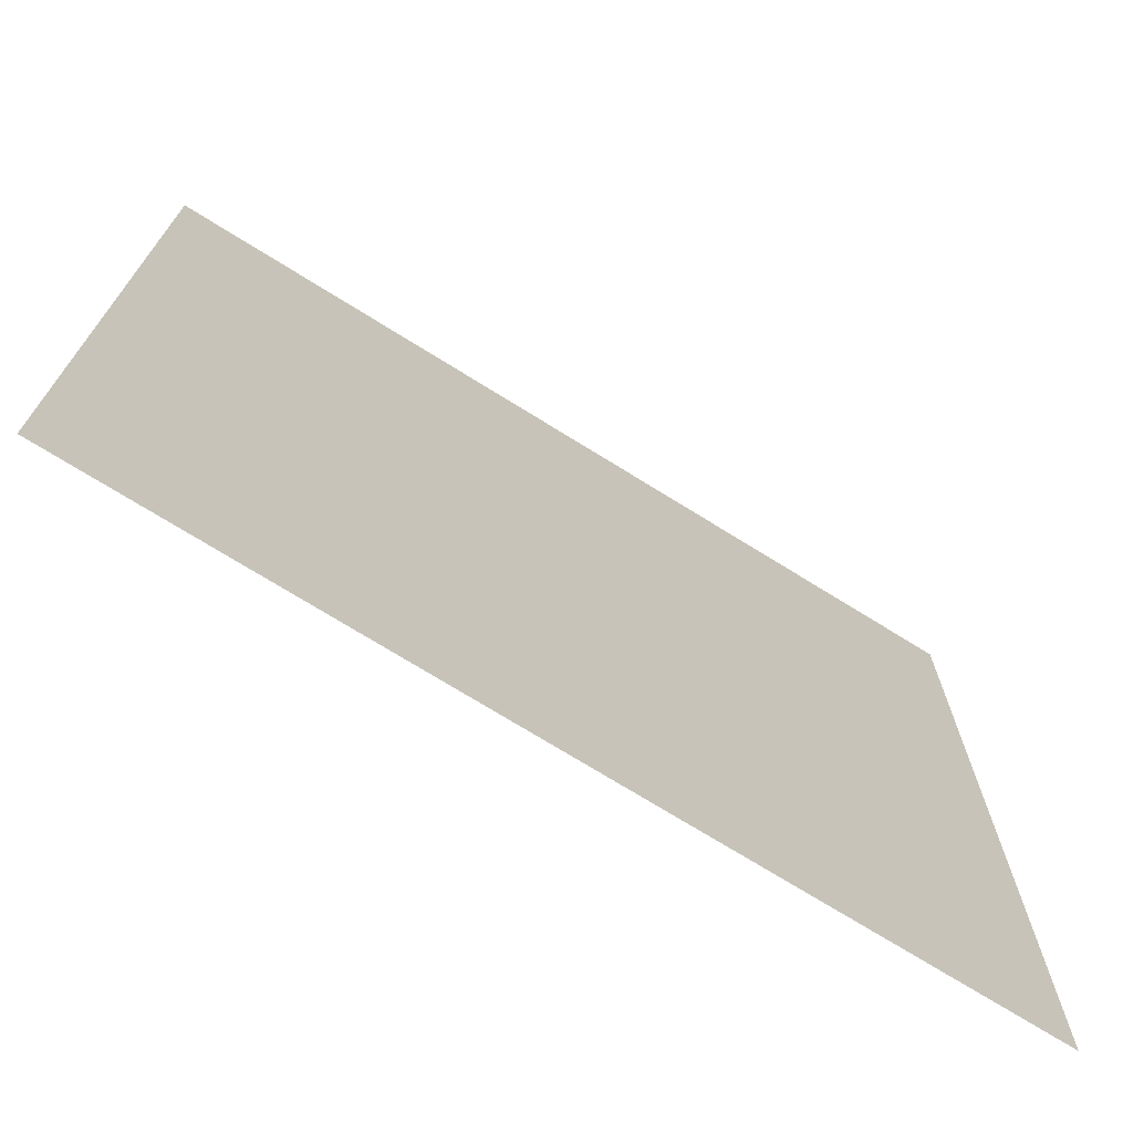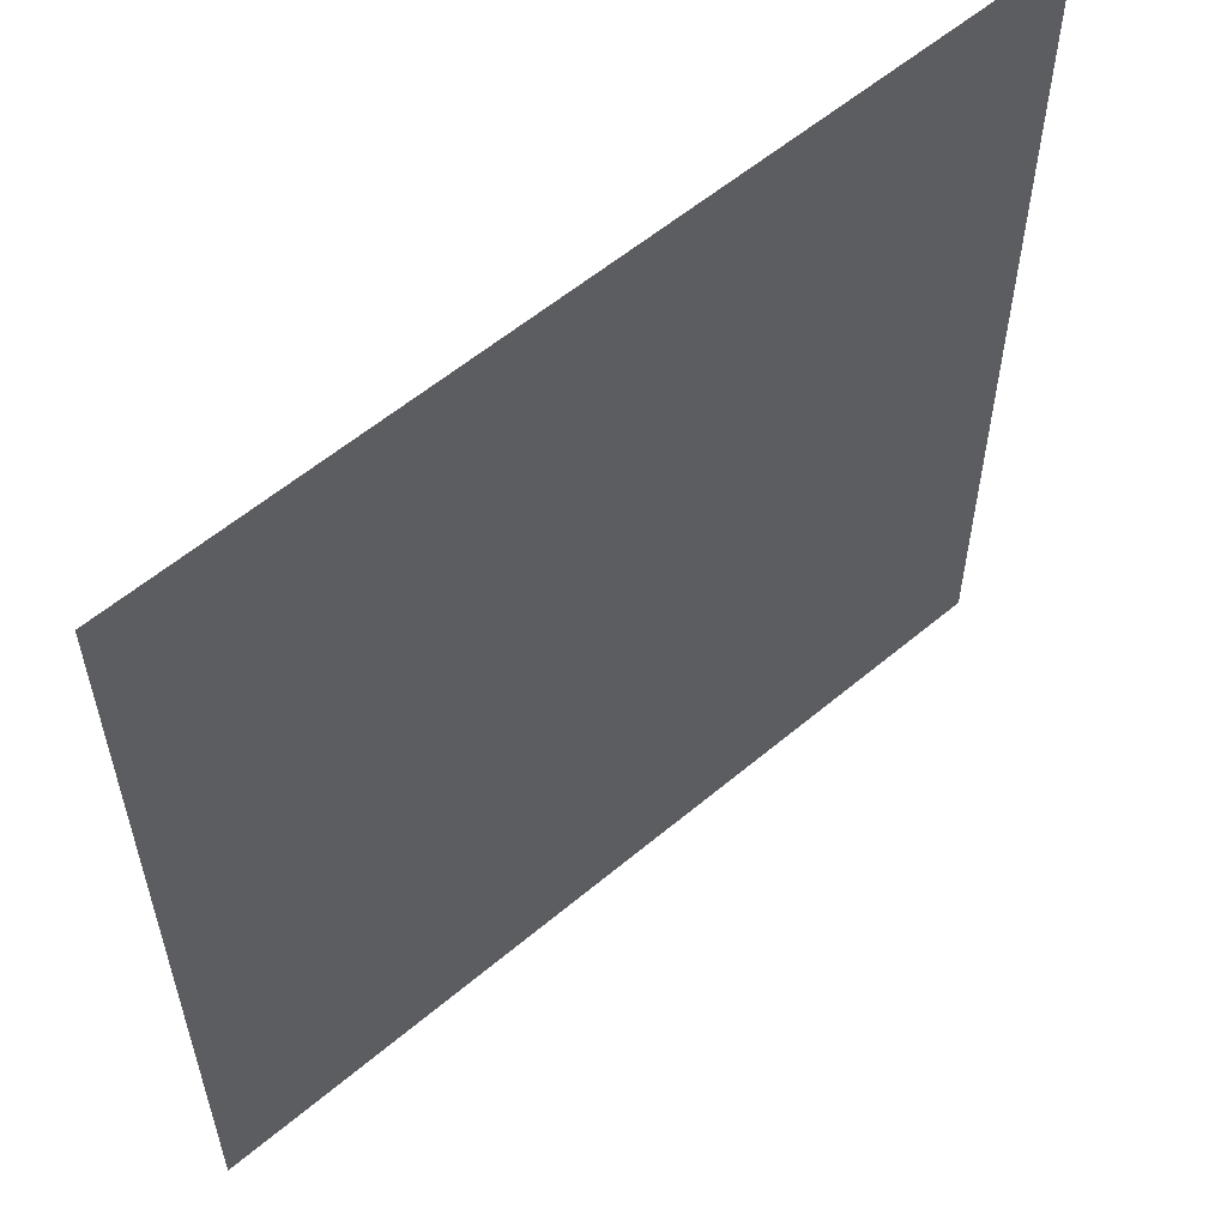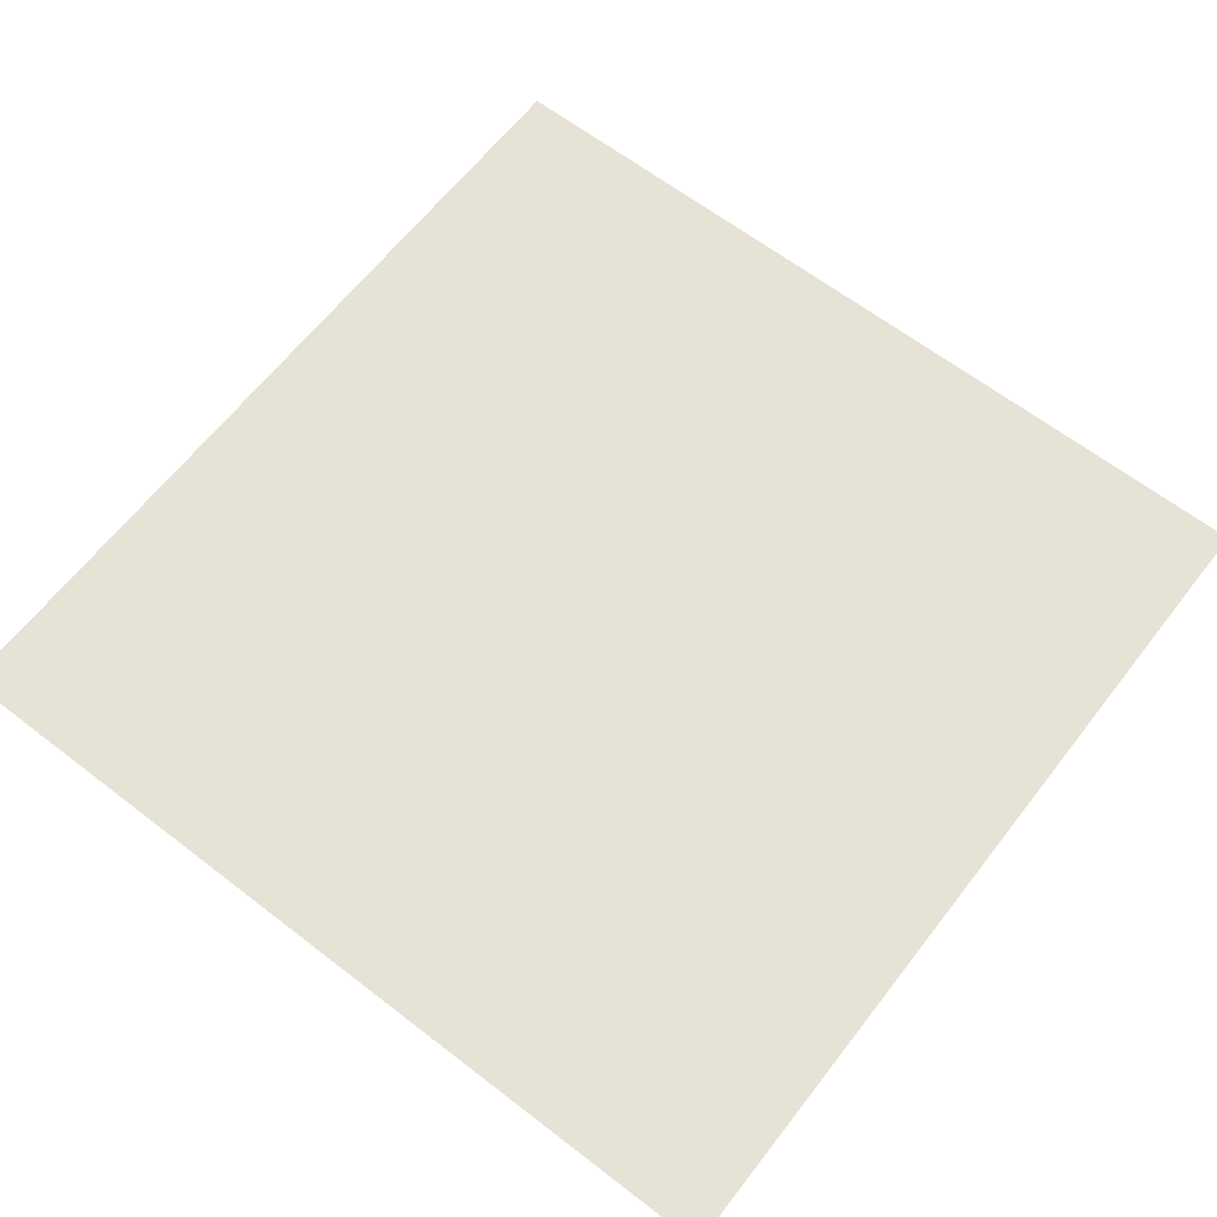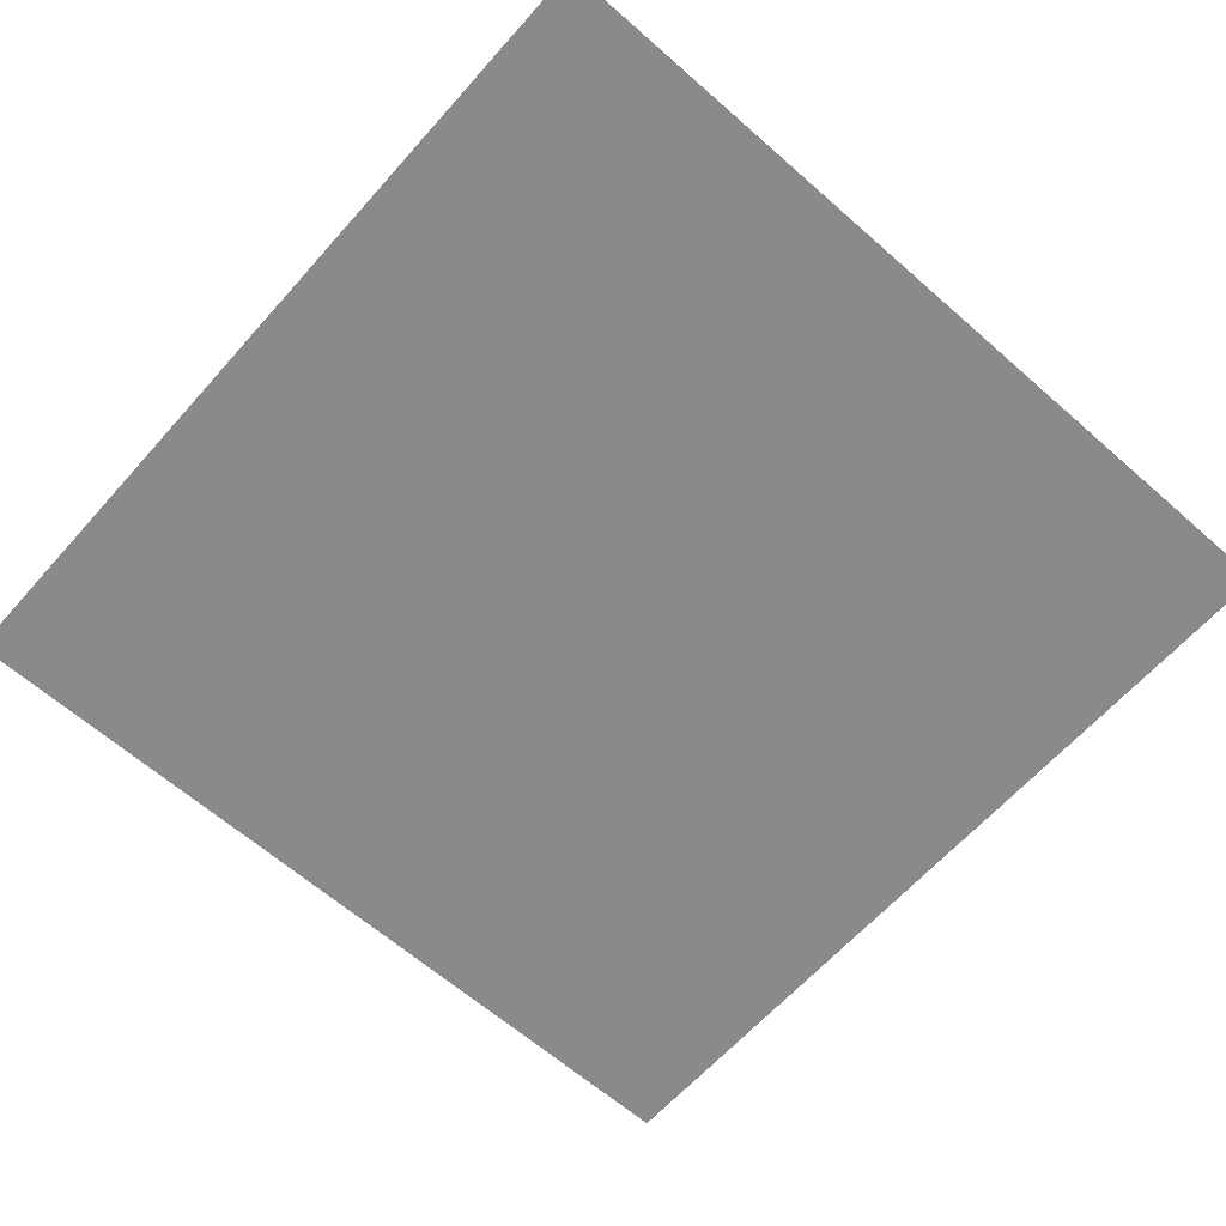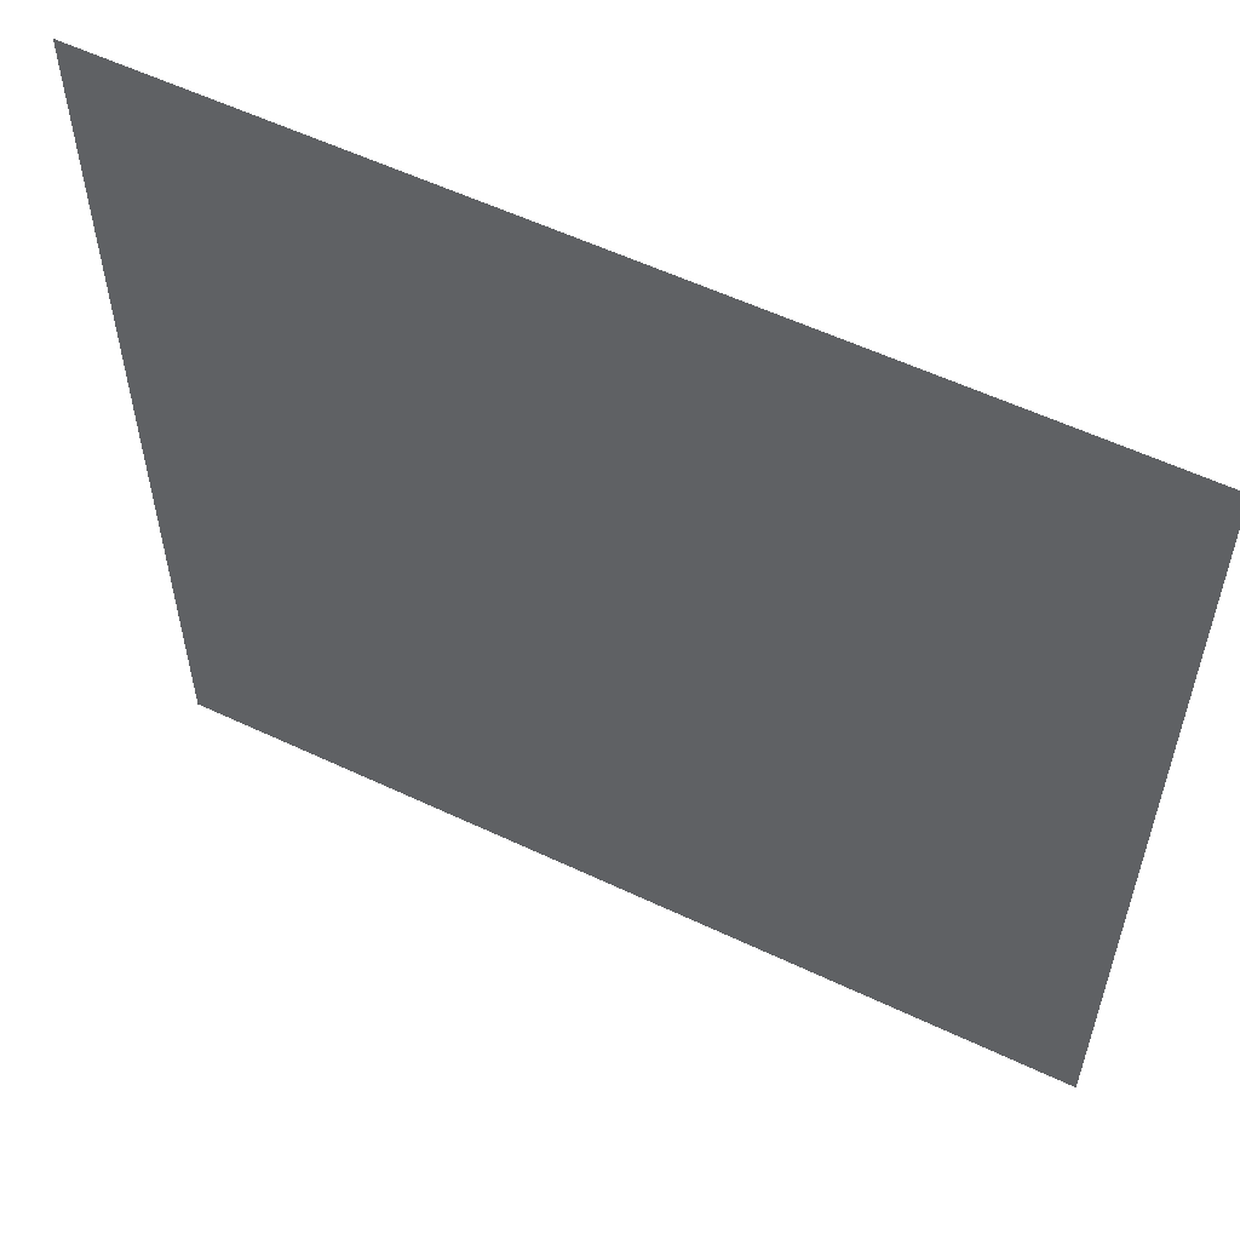
<metadata>
{"format":"obj","ext":"obj","renderer":"f3d","projection":"perspective","resolution":1024,"background":"white","views":[{"elev":-72.6,"azim":-31.9,"up":"+Y"},{"elev":57.8,"azim":138.9,"up":"+Y"},{"elev":64.0,"azim":127.8,"up":"+Z"},{"elev":-63.4,"azim":-131.6,"up":"+Z"},{"elev":56.7,"azim":-153.7,"up":"+Y"}]}
</metadata>
<code>
v -256 -224 0
v -288 -224 0
v -288 -192 0
v -256 -192 0
g floor14_mesh_0008
f 1 2 3 4

</code>
